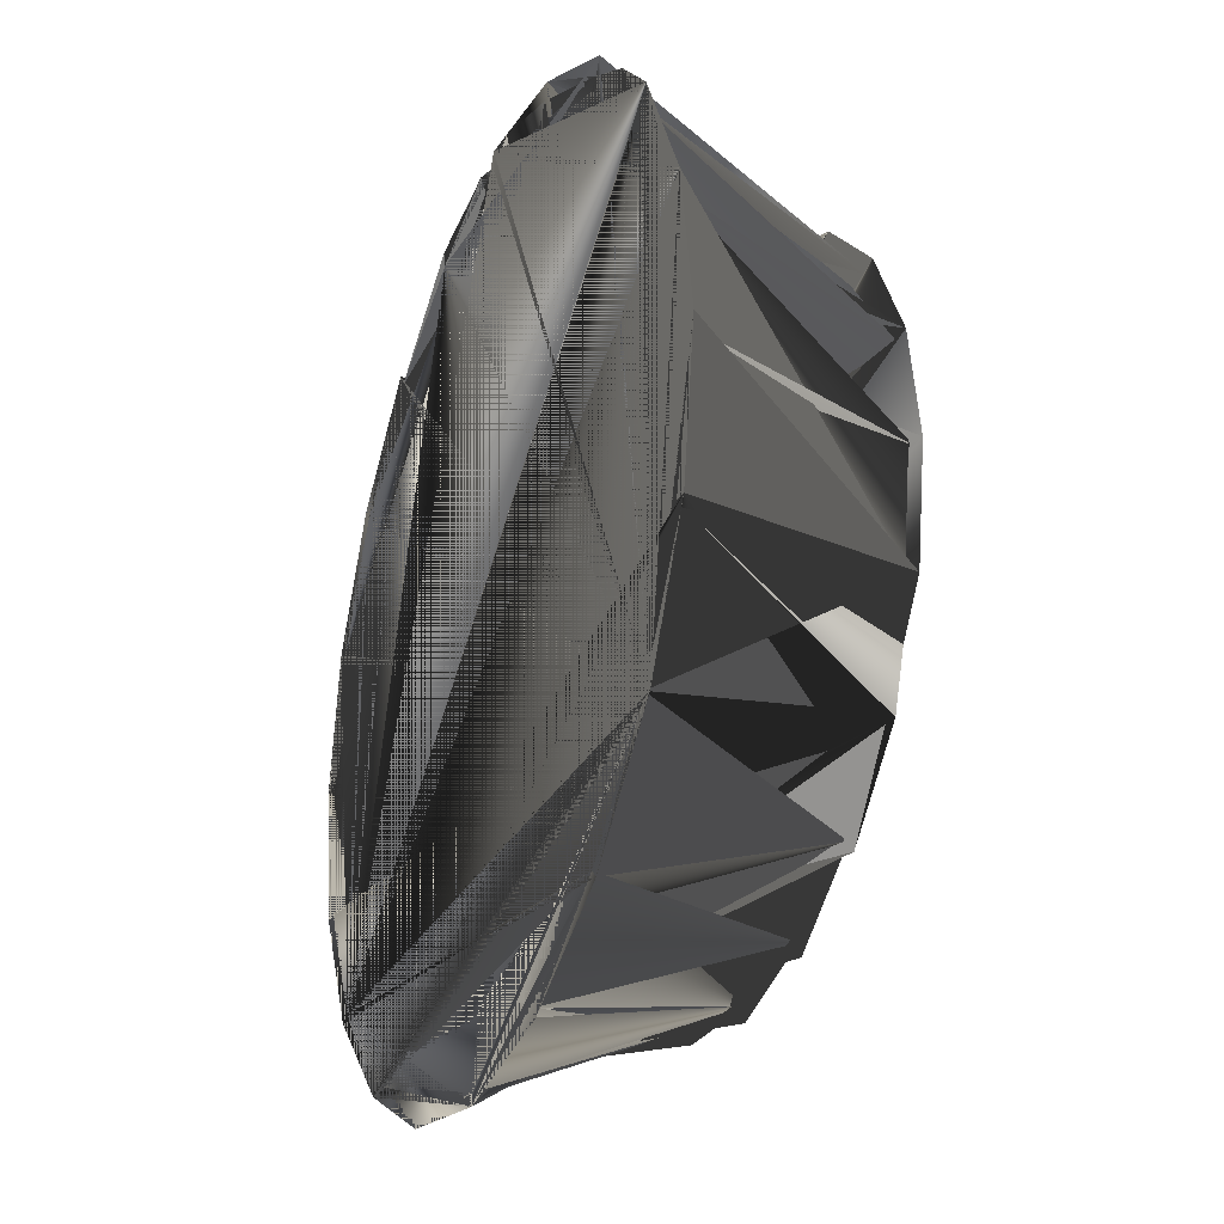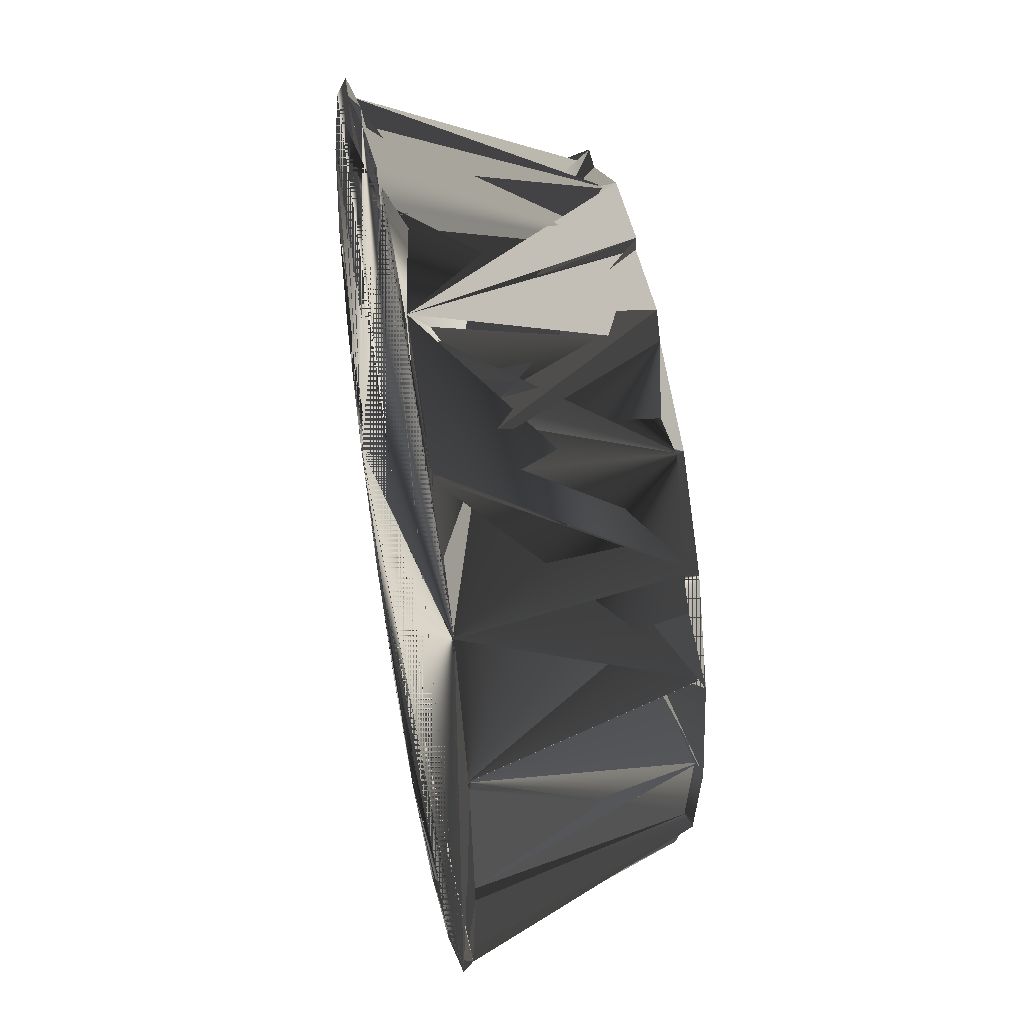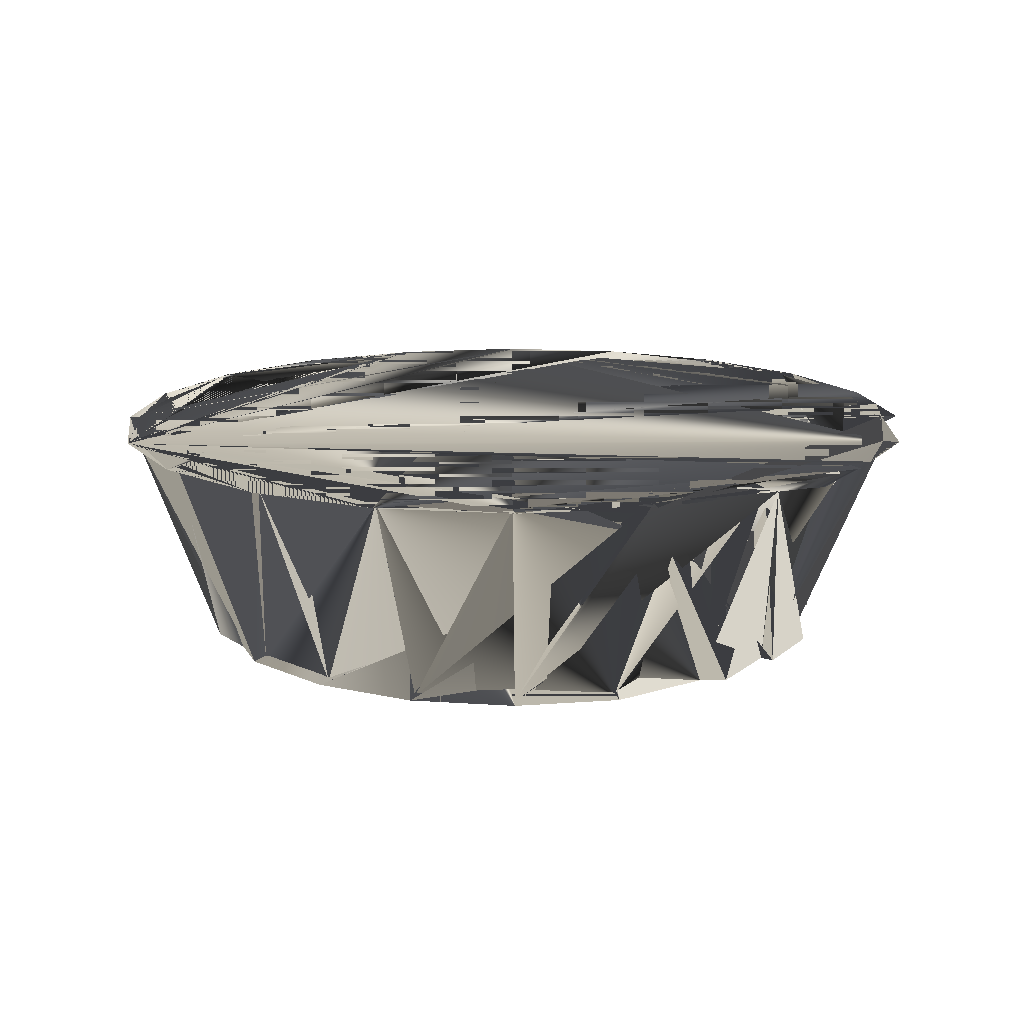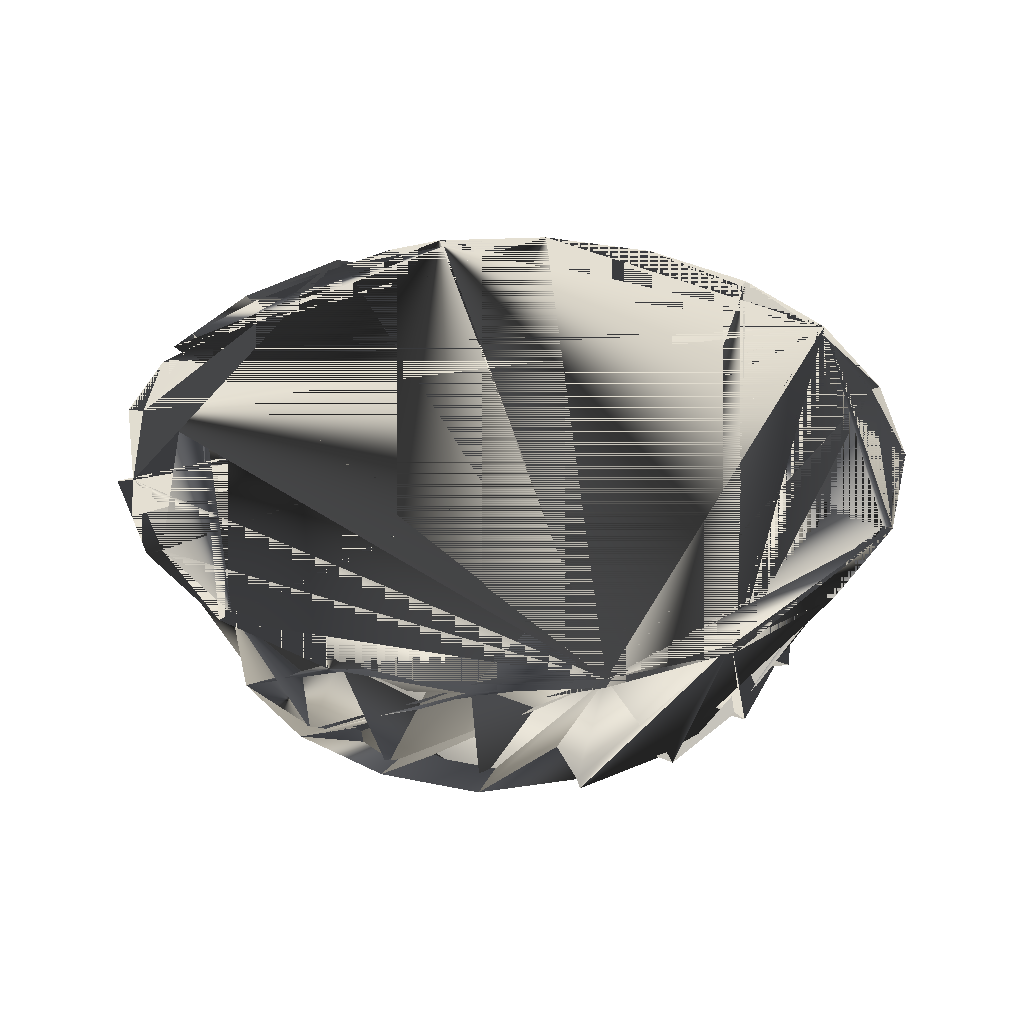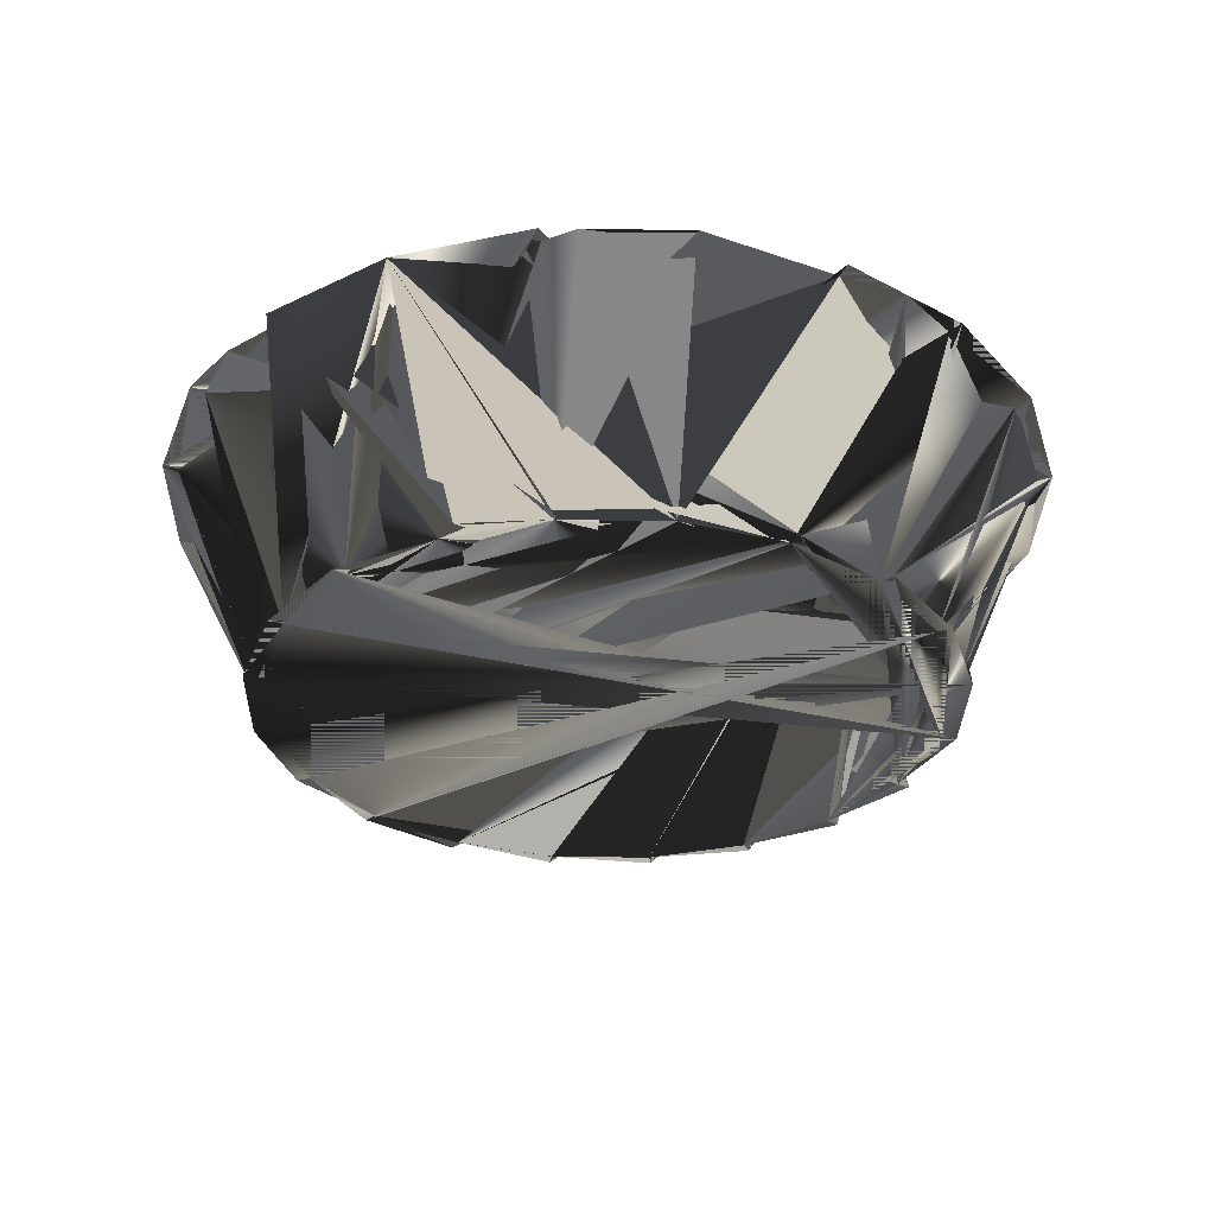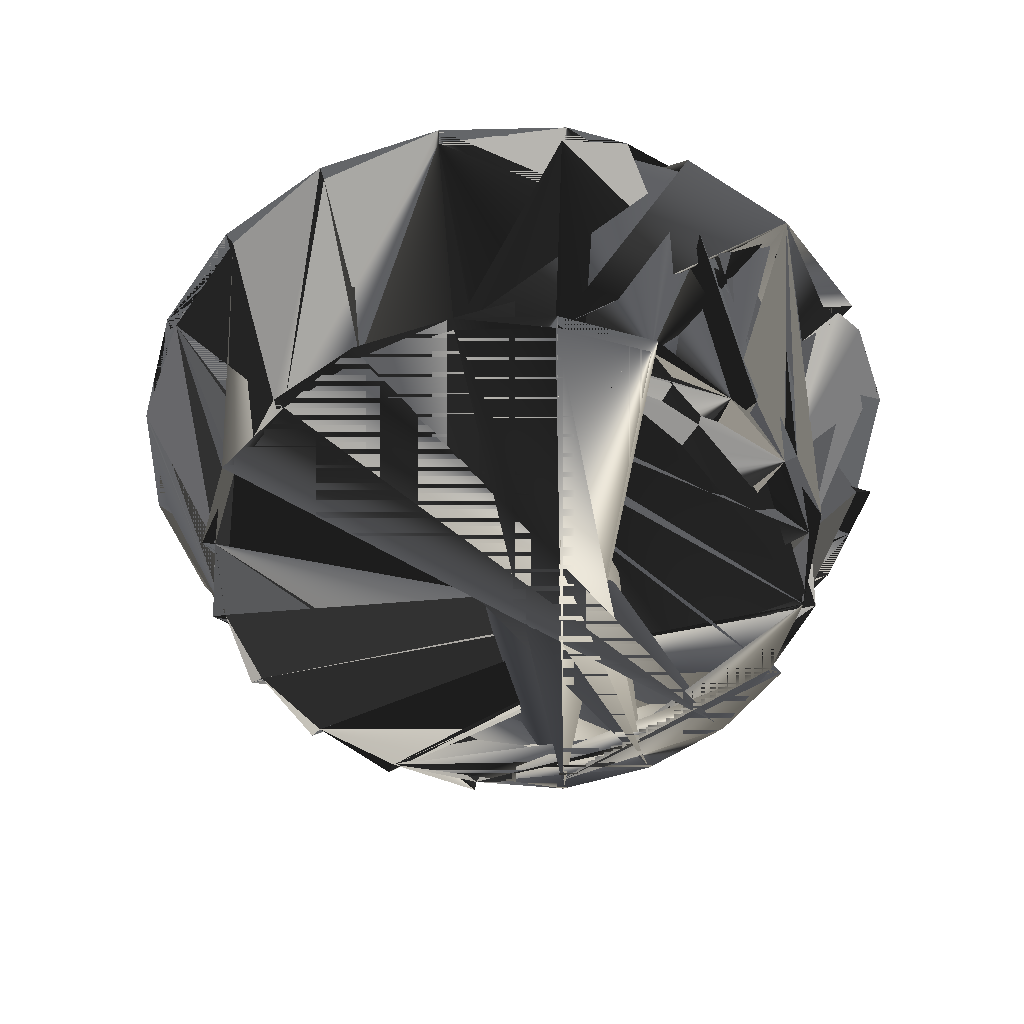
<metadata>
{"format":"obj","ext":"obj","renderer":"f3d","projection":"perspective","resolution":1024,"background":"white","views":[{"elev":-27.8,"azim":-111.6,"up":"+Z"},{"elev":48.4,"azim":-100.4,"up":"+Z"},{"elev":14.6,"azim":-54.4,"up":"+Y"},{"elev":37.2,"azim":113.8,"up":"+Y"},{"elev":-31.2,"azim":7.7,"up":"+Y"},{"elev":-51.7,"azim":-61.6,"up":"+Y"}]}
</metadata>
<code>
o S.S._Dolphin_part.016
v -2.207 0.6671 -1.699
v -1.585 0.6671 -2.307
v -1.534 0.6671 -2.258
v -0.8456 0.6671 -2.699
v -0.8188 0.6671 -2.638
v 0 0.6671 -2.843
v 0 0.6671 -2.777
v 0.8456 0.6671 -2.699
v 0.8188 0.6671 -2.638
v 1.534 0.6671 -2.258
v 1.207 -0.7338 -1.768
v 1.662 -0.7338 -1.314
v 1.954 -0.7338 -0.741
v 2.038 -0.7338 -0.7683
v 2.054 -0.7338 -0.106
v 2.143 -0.7338 -0.106
v 1.954 -0.7338 0.5285
v 2.038 -0.7338 0.5559
v 1.662 -0.7338 1.101
v 1.733 -0.7338 1.153
v 1.259 -0.7338 1.627
v -1.662 -0.7338 1.101
v -1.954 -0.7338 0.5285
v -2.038 -0.7338 0.5559
v -2.054 -0.7338 -0.106
v -2.143 -0.7338 -0.106
v -1.954 -0.7338 -0.741
v -2.038 -0.7338 -0.7683
v -1.733 -0.7338 -1.366
v 1.585 0.6671 -2.307
v 2.207 0.6671 -1.699
v 2.137 0.6671 -1.671
v 2.594 0.6671 -0.9491
v 2.512 0.6671 -0.9445
v 2.641 0.6671 -0.1282
v -1.603 0.6671 2.101
v -1.552 0.6671 2.008
v -0.8429 0.6671 2.488
v -0.8161 0.6671 2.383
v -0.2107 0.6671 2.588
v 0 0.6671 2.513
v 0 0.6671 2.622
v 0.2107 0.6671 2.588
v 2.594 0.6671 0.7367
v 2.207 0.6671 1.497
v 2.137 0.6671 1.424
v 1.905 0.6671 1.799
v 1.552 0.6671 2.008
v 1.603 0.6671 2.101
v 0.8429 0.6671 2.488
v -2.594 0.6671 0.7367
v -2.728 0.6671 -0.106
v -2.641 0.6671 -0.1282
v -2.512 0.6671 -0.9445
v -1.662 -0.7338 -1.314
v -2.594 0.6671 -0.9491
v -2.137 0.6671 -1.671
v -1.207 -0.7338 -1.768
v -0.6347 -0.7338 -2.06
v -1.733 -0.7338 1.153
v -1.259 -0.7338 1.627
v -1.207 -0.7338 1.556
v -0.6347 -0.7338 1.847
v 1.207 -0.7338 1.556
v 0.6347 -0.7338 1.847
v 0.5318 -0.7338 1.984
v 0 -0.7338 1.948
v 0 -0.7338 2.036
v -0.5318 -0.7338 1.984
v 2.728 0.6671 -0.106
v 2.512 0.6671 0.6878
v -1.905 0.6671 1.799
v -2.207 0.6671 1.497
v -2.137 0.6671 1.424
v -2.512 0.6671 0.6878
v 0.8161 0.6671 2.383
v -1.259 -0.7338 -1.84
v 0.6347 -0.7338 -2.06
v 0 -0.7338 -2.16
v -0.6621 -0.7338 -2.144
v 0 -0.7338 -2.249
v 0.6621 -0.7338 -2.144
v 1.259 -0.7338 -1.84
v 1.733 -0.7338 -1.366
f 1 1 1 2 2 1 3 3 2 32
f 2 2 1 4 4 1 3 3 2 32
f 3 3 2 4 4 1 5 5 3 32
f 4 4 1 6 6 1 5 5 3 32
f 5 5 3 6 6 1 7 7 4 32
f 6 6 1 8 8 1 7 7 4 32
f 7 7 4 8 8 1 9 9 5 32
f 8 8 1 10 10 6 9 9 5 32
f 9 9 5 10 10 6 11 11 7 32
f 10 10 6 12 12 8 11 11 7 32
f 12 12 8 13 13 9 14 14 10 32
f 13 13 9 15 15 11 14 14 10 32
f 14 14 10 15 15 11 16 16 10 32
f 15 15 11 17 17 12 16 16 10 32
f 16 16 10 17 17 12 18 18 10 32
f 17 17 12 19 19 13 18 18 10 32
f 18 18 10 19 19 13 20 20 10 32
f 19 19 13 21 21 10 20 20 10 32
f 22 22 14 23 23 15 24 24 10 32
f 23 23 15 25 25 16 24 24 10 32
f 24 24 10 25 25 16 26 26 10 32
f 25 25 16 27 27 17 26 26 10 32
f 26 26 10 27 27 17 28 28 10 32
f 27 27 17 29 29 10 28 28 10 32
f 30 30 1 31 31 1 32 32 18 32
f 31 31 1 33 33 1 32 32 18 32
f 32 32 18 33 33 1 34 34 19 32
f 33 33 1 35 35 20 34 34 19 32
f 34 34 19 35 35 20 15 15 11 32
f 35 35 20 17 17 12 15 15 11 32
f 36 36 1 37 37 21 38 38 22 32
f 37 37 21 39 39 23 38 38 22 32
f 38 38 22 39 39 23 40 40 1 32
f 39 39 23 41 41 24 40 40 1 32
f 40 40 1 41 41 24 42 42 1 32
f 41 41 24 43 43 1 42 42 1 32
f 44 44 1 45 45 1 46 46 25 32
f 45 45 1 47 47 1 46 46 25 32
f 46 46 25 47 47 1 48 48 26 32
f 47 47 1 49 49 1 48 48 26 32
f 48 48 26 49 49 1 50 50 22 32
f 51 51 1 52 52 1 53 53 27 32
f 52 52 1 54 54 28 53 53 27 32
f 53 53 27 54 54 28 27 27 17 32
f 54 54 28 55 55 29 27 27 17 32
f 52 52 1 56 56 1 54 54 28 32
f 56 56 1 57 57 30 54 54 28 32
f 54 54 28 57 57 30 55 55 29 32
f 57 57 30 58 58 31 55 55 29 32
f 56 56 1 1 1 1 57 57 30 32
f 1 1 1 3 3 2 57 57 30 32
f 57 57 30 3 3 2 58 58 31 32
f 3 3 2 59 59 32 58 58 31 32
f 24 24 10 60 60 10 22 22 14 32
f 60 60 10 61 61 10 22 22 14 32
f 22 22 14 61 61 10 62 62 33 32
f 61 61 10 63 63 34 62 62 33 32
f 8 8 1 30 30 1 10 10 6 32
f 30 30 1 32 32 18 10 10 6 32
f 10 10 6 32 32 18 12 12 8 32
f 32 32 18 13 13 9 12 12 8 32
f 64 64 35 65 65 36 66 66 37 32
f 65 65 36 67 67 38 66 66 37 32
f 66 66 37 67 67 38 68 68 39 32
f 67 67 38 69 69 37 68 68 39 32
f 33 33 1 70 70 1 35 35 20 32
f 70 70 1 71 71 40 35 35 20 32
f 35 35 20 71 71 40 17 17 12 32
f 71 71 40 19 19 13 17 17 12 32
f 70 70 1 44 44 1 71 71 40 32
f 44 44 1 46 46 25 71 71 40 32
f 71 71 40 46 46 25 19 19 13 32
f 46 46 25 64 64 35 19 19 13 32
f 72 72 1 73 73 1 74 74 41 32
f 73 73 1 75 75 42 74 74 41 32
f 74 74 41 75 75 42 23 23 15 32
f 75 75 42 25 25 16 23 23 15 32
f 23 23 15 22 22 14 74 74 41 32
f 22 22 14 37 37 21 74 74 41 32
f 74 74 41 37 37 21 72 72 1 32
f 37 37 21 36 36 1 72 72 1 32
f 73 73 1 51 51 1 75 75 42 32
f 51 51 1 53 53 27 75 75 42 32
f 75 75 42 53 53 27 25 25 16 32
f 53 53 27 27 27 17 25 25 16 32
f 63 63 34 67 67 38 41 41 24 32
f 67 67 38 76 76 43 41 41 24 32
f 41 41 24 76 76 43 43 43 1 32
f 76 76 43 50 50 22 43 43 1 32
f 27 27 17 55 55 29 29 29 10 32
f 55 55 29 77 77 44 29 29 10 32
f 11 11 7 78 78 45 9 9 5 32
f 78 78 45 7 7 4 9 9 5 32
f 78 78 45 79 79 46 7 7 4 32
f 79 79 46 5 5 3 7 7 4 32
f 79 79 46 59 59 32 5 5 3 32
f 59 59 32 3 3 2 5 5 3 32
f 19 19 13 64 64 35 21 21 10 32
f 64 64 35 66 66 37 21 21 10 32
f 55 55 29 58 58 31 77 77 44 32
f 58 58 31 80 80 10 77 77 44 32
f 32 32 18 34 34 19 13 13 9 32
f 34 34 19 15 15 11 13 13 9 32
f 67 67 38 63 63 34 69 69 37 32
f 63 63 34 61 61 10 69 69 37 32
f 58 58 31 59 59 32 80 80 10 32
f 59 59 32 81 81 10 80 80 10 32
f 59 59 32 79 79 46 81 81 10 32
f 79 79 46 82 82 10 81 81 10 32
f 79 79 46 78 78 45 82 82 10 32
f 78 78 45 83 83 47 82 82 10 32
f 78 78 45 11 11 7 83 83 47 32
f 11 11 7 84 84 10 83 83 47 32
f 46 46 25 48 48 26 64 64 35 32
f 48 48 26 65 65 36 64 64 35 32
f 22 22 14 62 62 33 37 37 21 32
f 62 62 33 39 39 23 37 37 21 32
f 62 62 33 63 63 34 39 39 23 32
f 63 63 34 41 41 24 39 39 23 32
f 11 11 7 12 12 8 84 84 10 32
f 12 12 8 14 14 10 84 84 10 32
f 50 50 22 76 76 43 48 48 26 32
f 76 76 43 65 65 36 48 48 26 32
f 67 67 38 65 65 36 76 76 43 32

</code>
